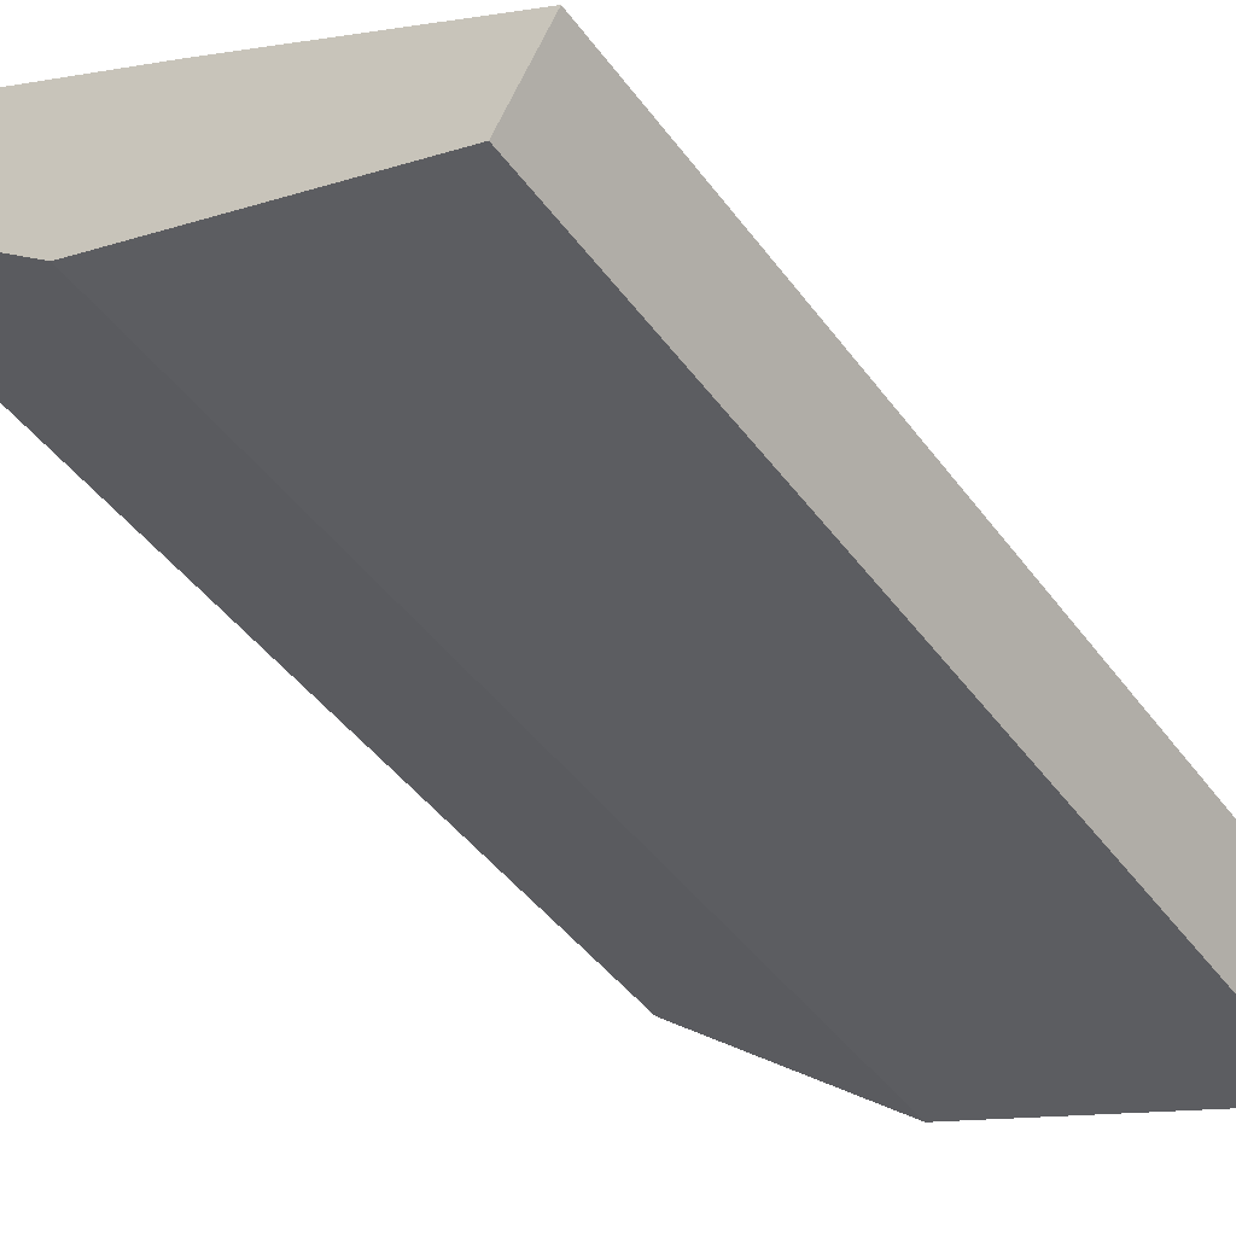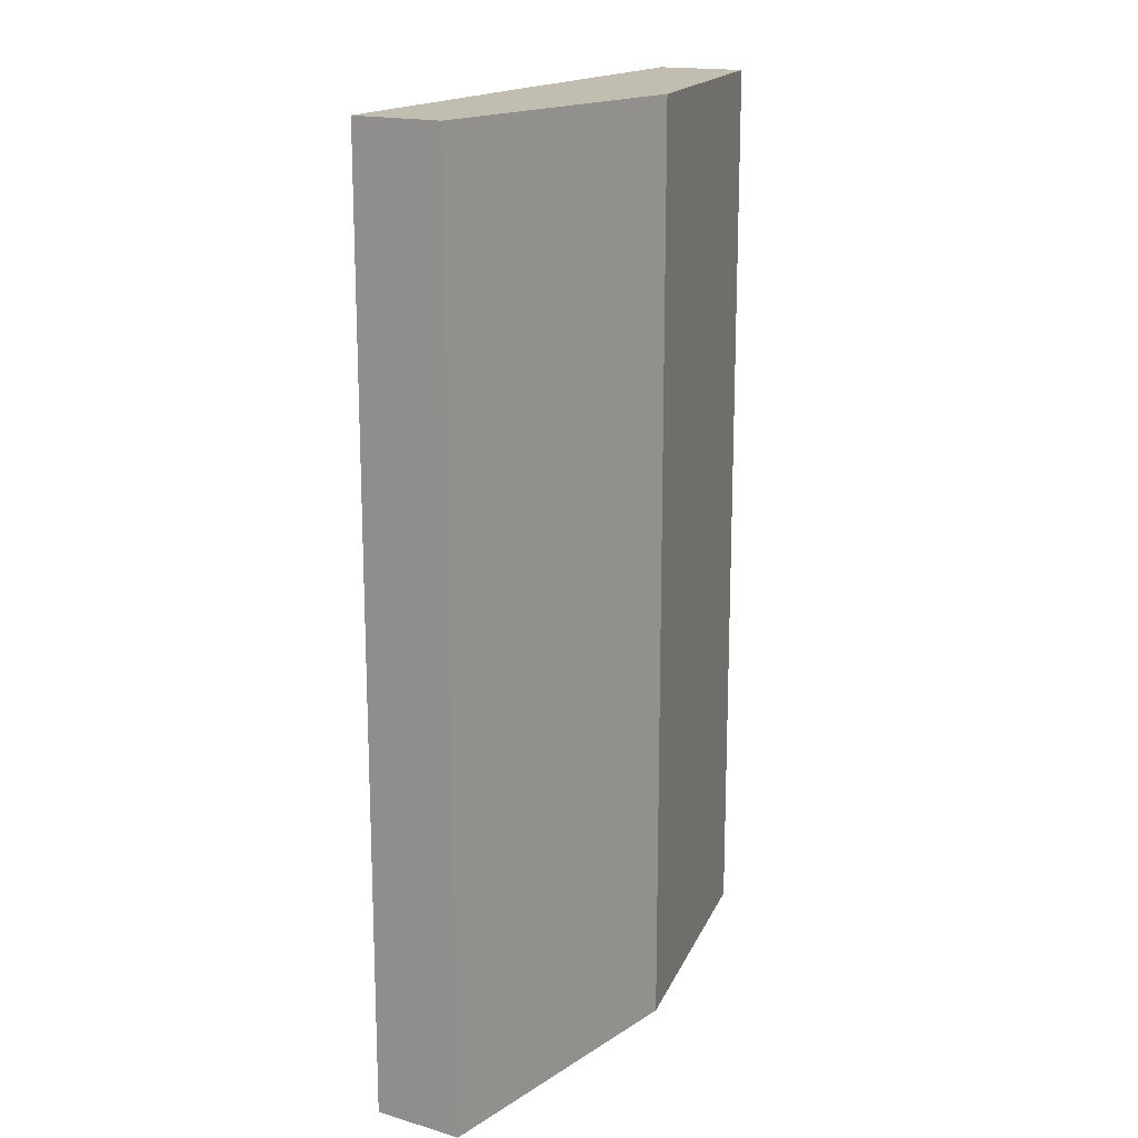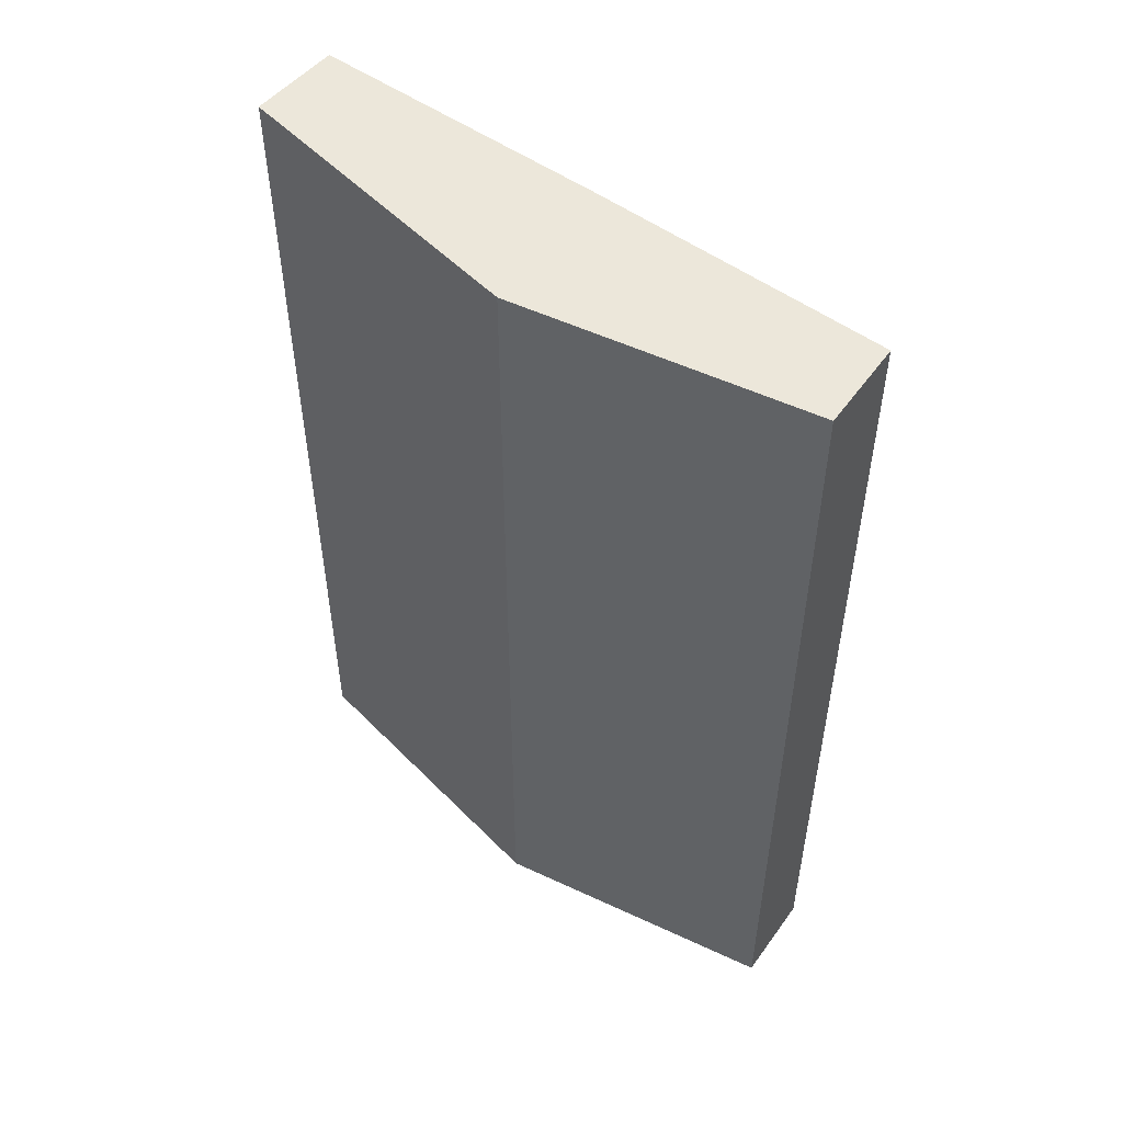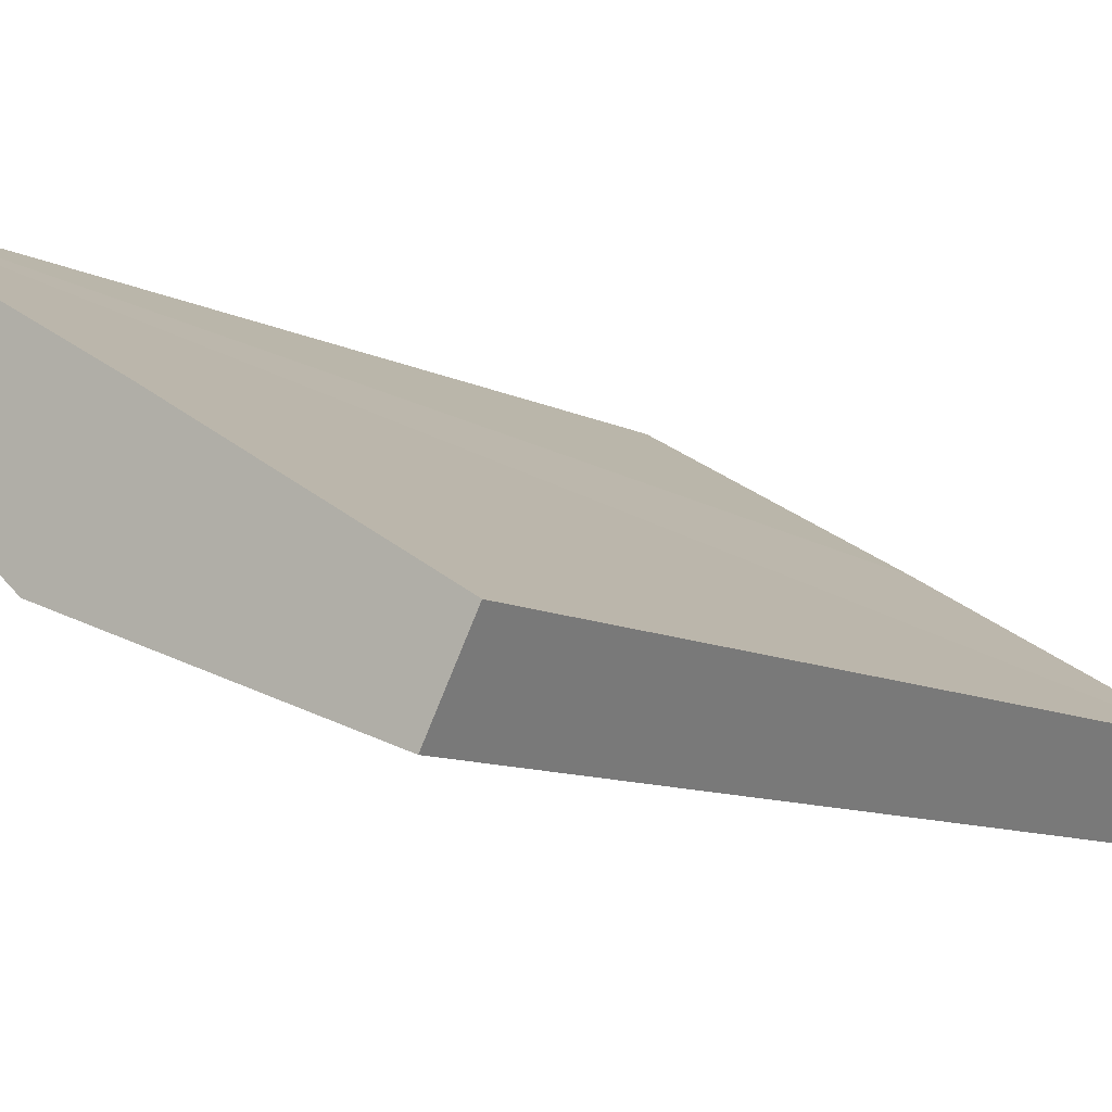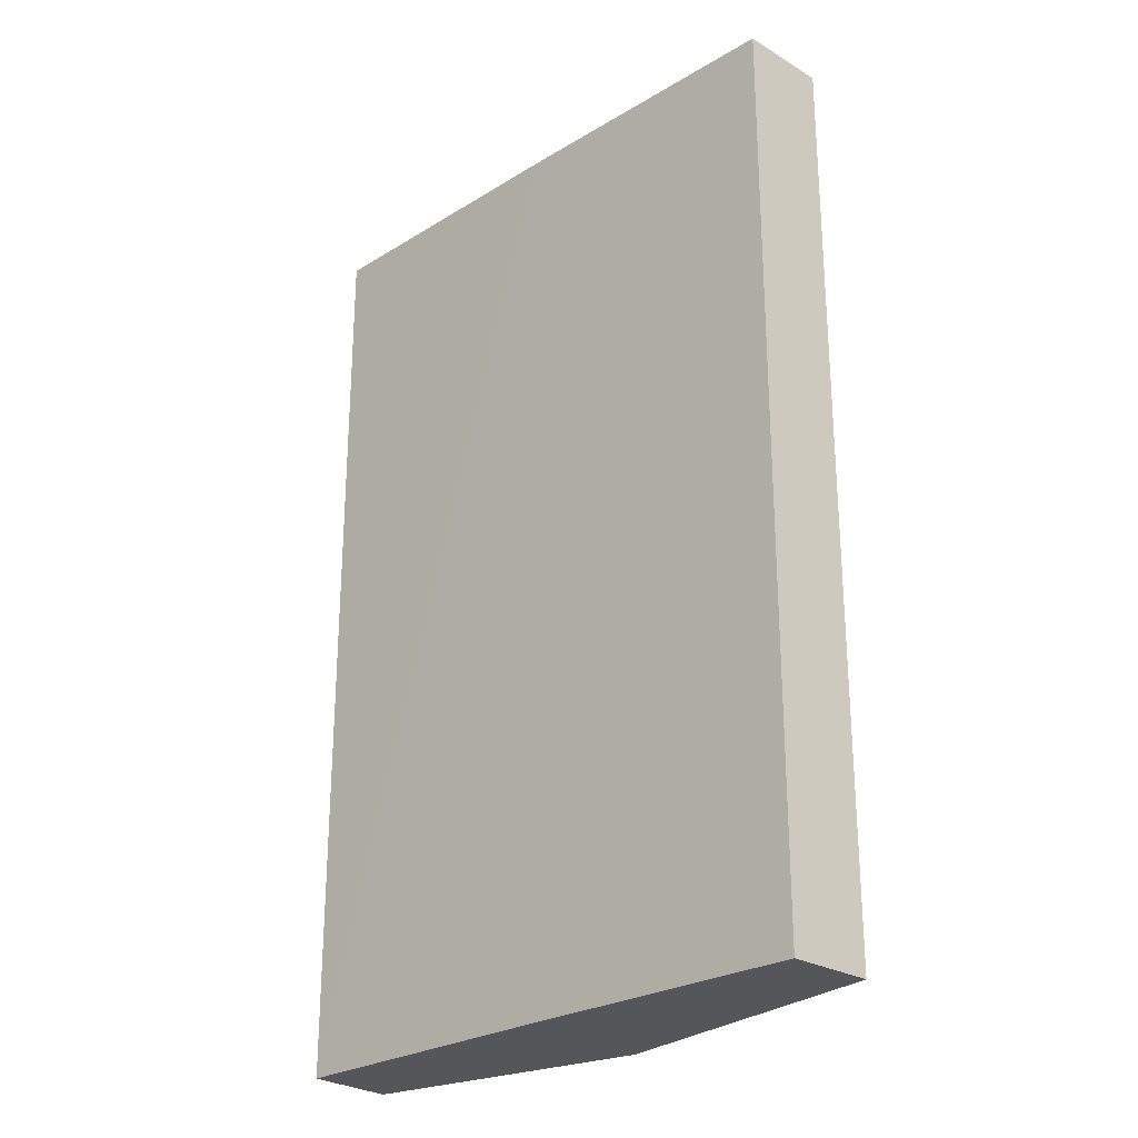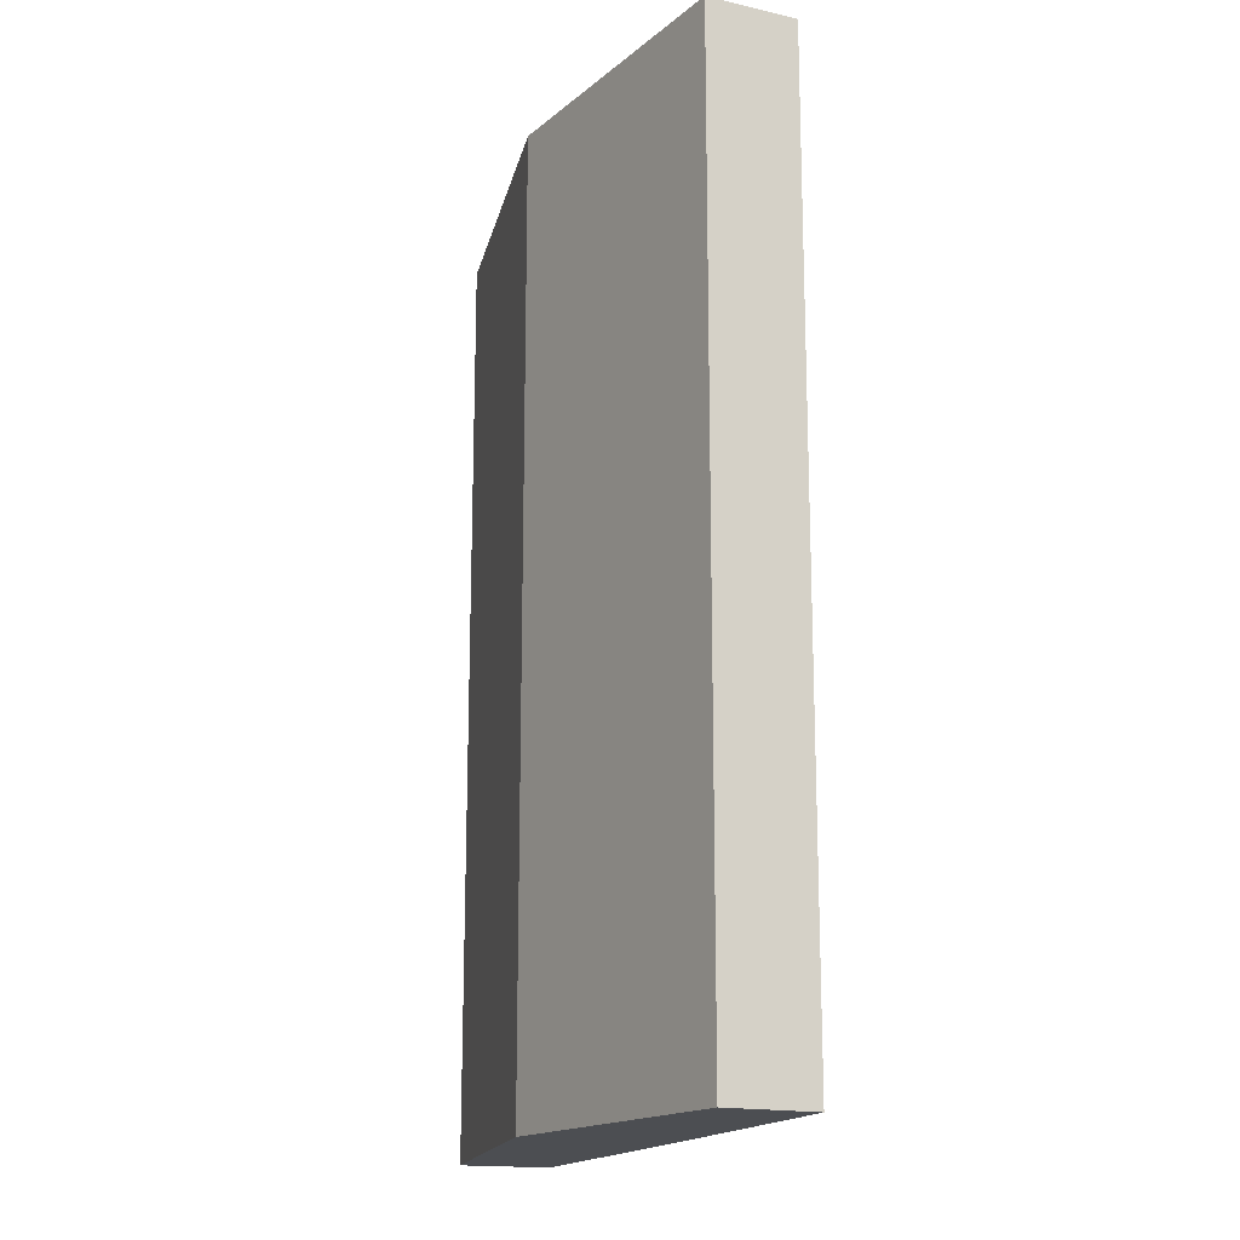
<metadata>
{"format":"obj","ext":"obj","renderer":"f3d","projection":"perspective","resolution":1024,"background":"white","views":[{"elev":-44.8,"azim":34.0,"up":"+Z"},{"elev":16.9,"azim":148.2,"up":"+Y"},{"elev":52.9,"azim":-112.6,"up":"+Y"},{"elev":-9.0,"azim":35.1,"up":"+Z"},{"elev":-26.1,"azim":74.1,"up":"+Y"},{"elev":-16.9,"azim":-81.9,"up":"+Y"}]}
</metadata>
<code>
v  10.04 17.51 -5.09
v  5.749 17.51 -1.337
v  10.53 17.51 -4.162
v  9.744 17.51 -5.66
v  4.207 17.51 -3.624
v  0.915 17.51 1.424
v  0.364 17.51 0.566
v  0 17.51 1.072e-15
v  0 0 0
v  0.915 -8.719e-17 1.424
v  0.364 -3.466e-17 0.566
v  10.53 2.548e-16 -4.162
v  5.749 8.187e-17 -1.337
v  9.744 3.466e-16 -5.66
v  10.04 3.117e-16 -5.09
v  4.207 2.219e-16 -3.624
g defaultobject
f 1 2 3
f 2 1 4
f 2 4 5
f 2 5 6
f 6 5 7
f 7 5 8
f 9 7 8
f 7 9 6
f 6 9 10
f 10 9 11
f 10 2 6
f 2 10 3
f 3 10 12
f 12 10 13
f 12 1 3
f 1 12 4
f 4 12 14
f 14 12 15
f 16 8 5
f 8 16 9
f 14 5 4
f 5 14 16
f 13 15 12
f 15 13 14
f 14 13 16
f 16 13 10
f 16 10 11
f 16 11 9

</code>
